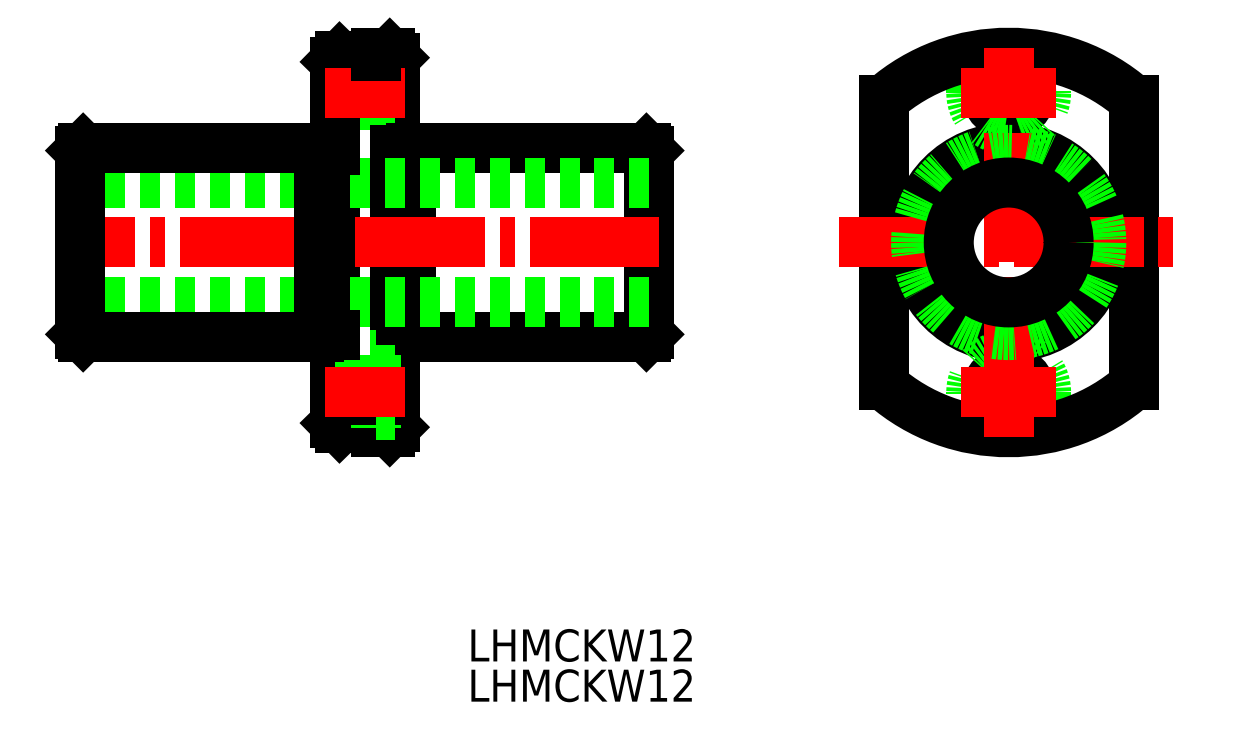
<metadata>
{"format":"dxf","ext":"dxf","renderer":"ezdxf+matplotlib","layout":"modelspace","background":"white","min_lineweight":24,"dpi":150}
</metadata>
<code>
0
SECTION
2
ENTITIES
0
TEXT
8
0
10
226.1
20
217.4
30
0
40
3.2
1
LHMCKW12
0
TEXT
8
0
10
226.1
20
221.4
30
0
40
3.2
1
LHMCKW12
0
LINE
8
0
10
213.3
20
244.7
30
0
11
216.9
21
244.7
31
0
0
LINE
8
0
10
216.9
20
244.7
30
0
11
216.9
21
244.3
31
0
0
LINE
8
0
10
213.3
20
282
30
0
11
216.9
21
282
31
0
0
LINE
8
0
10
218.3
20
282.3
30
0
11
216.9
21
282.3
31
0
0
LINE
8
0
10
218.8
20
281.8
30
0
11
218.3
21
282.3
31
0
0
LINE
8
0
10
212.8
20
259.6
30
0
11
212.8
21
245.2
31
0
0
LINE
8
0
10
212.8
20
245.2
30
0
11
213.3
21
244.7
31
0
0
LINE
8
0
10
212.8
20
263.3
30
0
11
212.8
21
259.6
31
0
0
LINE
8
0
10
216.9
20
280.6
30
0
11
218.8
21
280.6
31
0
0
LINE
8
0
10
216.9
20
274.6
30
0
11
216.9
21
282
31
0
0
LINE
8
0
10
218.8
20
281.8
30
0
11
218.8
21
244.8
31
0
0
LINE
8
0
10
218.8
20
276.1
30
0
11
216.9
21
276.1
31
0
0
LINE
8
0
10
212.8
20
274.6
30
0
11
216.9
21
274.6
31
0
0
LINE
8
0
10
212.8
20
274.6
30
0
11
212.8
21
273.6
31
0
0
LINE
8
0
10
212.8
20
278.3
30
0
11
212.8
21
274.6
31
0
0
LINE
8
0
10
212.8
20
281.4
30
0
11
213.3
21
282
31
0
0
LINE
8
0
10
212.8
20
278.3
30
0
11
212.8
21
281.4
31
0
0
LINE
8
0
10
244.3
20
254.1
30
0
11
244.3
21
272.5
31
0
0
LINE
8
0
10
244.3
20
272.5
30
0
11
244
21
272.8
31
0
0
LINE
8
0
10
244
20
272.8
30
0
11
220.4
21
272.8
31
0
0
LINE
8
0
10
220.4
20
272.6
30
0
11
218.8
21
272.6
31
0
0
LINE
8
0
10
212.8
20
272.7
30
0
11
212.8
21
272
31
0
0
LINE
8
0
10
220.4
20
272.8
30
0
11
220.4
21
272.6
31
0
0
LINE
8
0
10
218.3
20
244.3
30
0
11
216.9
21
244.3
31
0
0
LINE
8
0
10
218.8
20
244.8
30
0
11
218.3
21
244.3
31
0
0
LINE
8
0
10
244.3
20
254.1
30
0
11
244
21
253.8
31
0
0
LINE
8
0
10
244
20
253.8
30
0
11
220.4
21
253.8
31
0
0
LINE
8
0
10
212.8
20
272.7
30
0
11
212.8
21
273.6
31
0
0
LINE
8
0
10
220.4
20
253.8
30
0
11
220.4
21
272.6
31
0
0
LINE
8
0
10
212.8
20
263.3
30
0
11
212.8
21
272
31
0
0
LINE
8
0
10
220.4
20
254.1
30
0
11
218.8
21
254.1
31
0
0
LINE
8
CENTER
10
245.3
20
263.3
30
0
11
186.3
21
263.3
31
0
0
LINE
8
CENTER
10
211.8
20
278.3
30
0
11
219.8
21
278.3
31
0
0
LINE
8
0
10
216.9
20
282.3
30
0
11
216.9
21
282
31
0
0
LINE
8
0
10
216.9
20
246.1
30
0
11
218.8
21
246.1
31
0
0
LINE
8
0
10
216.9
20
252.1
30
0
11
216.9
21
244.7
31
0
0
LINE
8
0
10
218.8
20
250.6
30
0
11
216.9
21
250.6
31
0
0
LINE
8
0
10
212.8
20
252.1
30
0
11
216.9
21
252.1
31
0
0
LINE
8
CENTER
10
211.8
20
248.3
30
0
11
219.8
21
248.3
31
0
0
LINE
8
0
10
244.3
20
257.3
30
0
11
187.3
21
257.3
31
0
0
LINE
8
0
10
244.3
20
269.3
30
0
11
187.3
21
269.3
31
0
0
LINE
8
0
10
267.8
20
249.7
30
0
11
267.8
21
277
31
0
0
CIRCLE
8
0
10
280.3
20
278.3
30
0
40
2.25
0
CIRCLE
8
0
10
280.3
20
263.3
30
0
40
9.5
0
LINE
8
0
10
292.8
20
277
30
0
11
292.8
21
249.7
31
0
0
CIRCLE
8
0
10
280.3
20
248.3
30
0
40
2.25
0
ARC
8
0
10
280.3
20
248.3
30
0
40
3.75
50
0
51
180
0
LINE
8
0
10
276.6
20
244.7
30
0
11
276.6
21
248.3
31
0
0
LINE
8
0
10
284.1
20
248.3
30
0
11
284.1
21
244.7
31
0
0
LINE
8
0
10
284.1
20
282
30
0
11
284.1
21
278.3
31
0
0
ARC
8
0
10
280.3
20
278.3
30
0
40
3.75
50
180
51
0
0
LINE
8
0
10
276.6
20
278.3
30
0
11
276.6
21
282
31
0
0
ARC
8
0
10
280.3
20
263.3
30
0
40
19
50
228.9
51
311.1
0
LINE
8
0
10
267.8
20
249
30
0
11
267.8
21
249.7
31
0
0
LINE
8
0
10
292.8
20
249.7
30
0
11
292.8
21
249
31
0
0
ARC
8
0
10
280.3
20
263.3
30
0
40
19
50
48.86
51
131.1
0
LINE
8
0
10
267.8
20
277
30
0
11
267.8
21
277.6
31
0
0
LINE
8
0
10
292.8
20
277.6
30
0
11
292.8
21
277
31
0
0
LINE
8
CENTER
10
263.3
20
263.3
30
0
11
296.8
21
263.3
31
0
0
LINE
8
CENTER
10
280.3
20
243.8
30
0
11
280.3
21
282.8
31
0
0
CIRCLE
8
0
10
280.3
20
263.3
30
0
40
9.275
0
CIRCLE
8
0
10
280.3
20
263.3
30
0
40
6
0
LINE
8
CENTER
10
275.6
20
278.3
30
0
11
285.1
21
278.3
31
0
0
LINE
8
CENTER
10
275.6
20
248.3
30
0
11
285.1
21
248.3
31
0
0
LINE
8
0
10
187.3
20
254.1
30
0
11
187.3
21
272.5
31
0
0
LINE
8
0
10
187.3
20
272.5
30
0
11
187.6
21
272.8
31
0
0
LINE
8
0
10
187.6
20
272.8
30
0
11
211.2
21
272.8
31
0
0
LINE
8
0
10
211.2
20
272.6
30
0
11
212.8
21
272.6
31
0
0
LINE
8
0
10
211.2
20
272.8
30
0
11
211.2
21
272.6
31
0
0
LINE
8
0
10
187.3
20
254.1
30
0
11
187.6
21
253.8
31
0
0
LINE
8
0
10
187.6
20
253.8
30
0
11
211.2
21
253.8
31
0
0
LINE
8
0
10
211.2
20
253.8
30
0
11
211.2
21
272.6
31
0
0
LINE
8
0
10
211.2
20
254.1
30
0
11
212.8
21
254.1
31
0
0
VIEWPORT
8
0
10
5.614
20
3.902
30
0
40
9.313
41
6.293
68
     1
69
     1
0
VIEWPORT
8
0
10
5.614
20
3.902
30
0
40
8.982
41
6.243
68
     2
69
     2
0
ENDSEC
0
EOF

</code>
